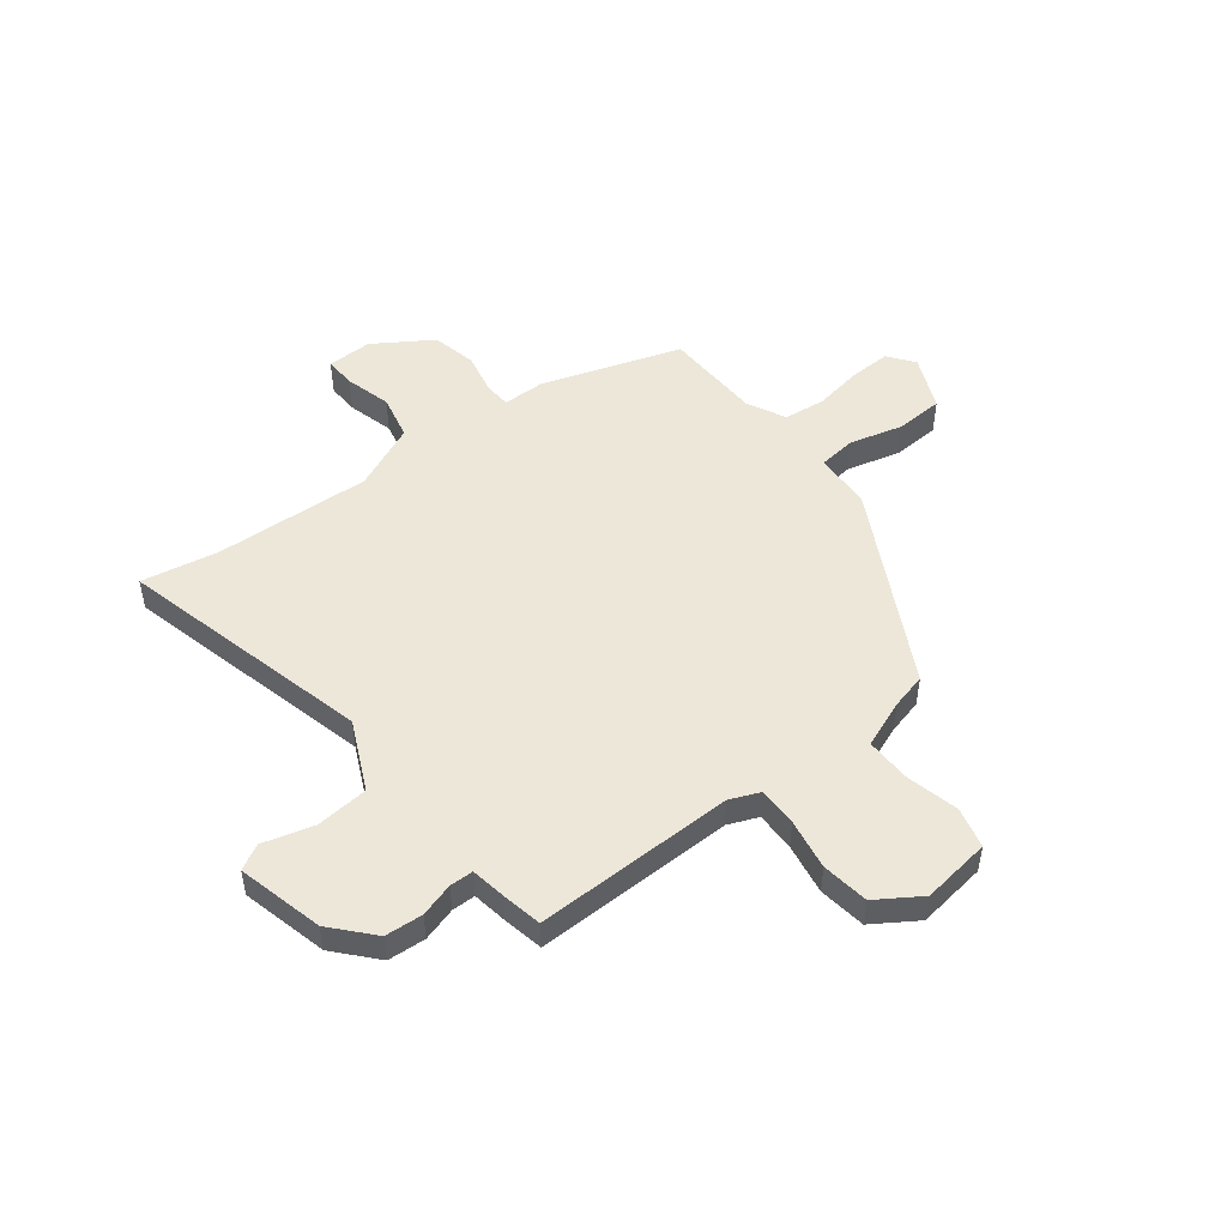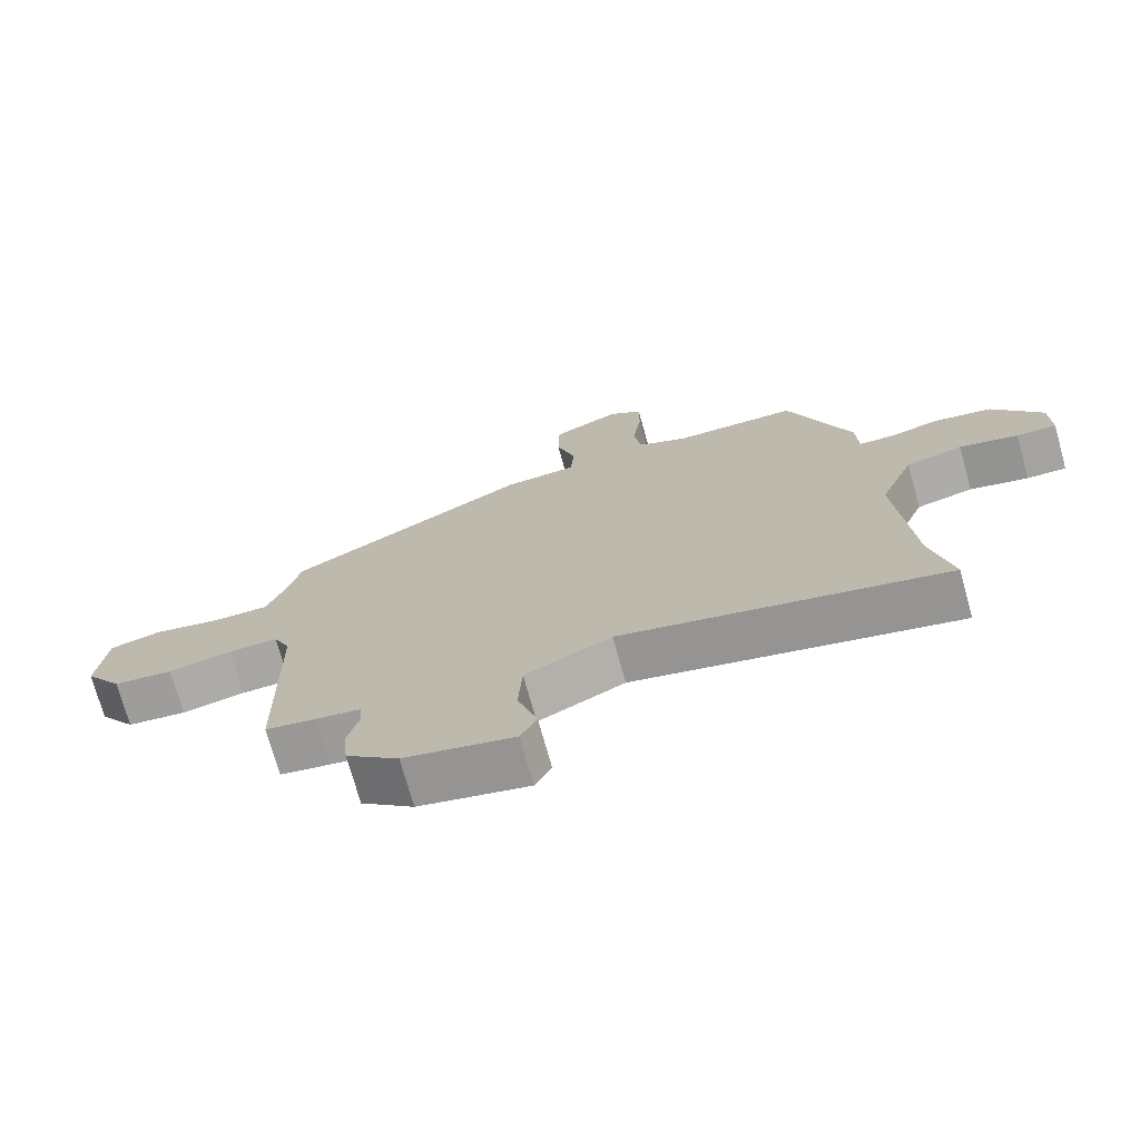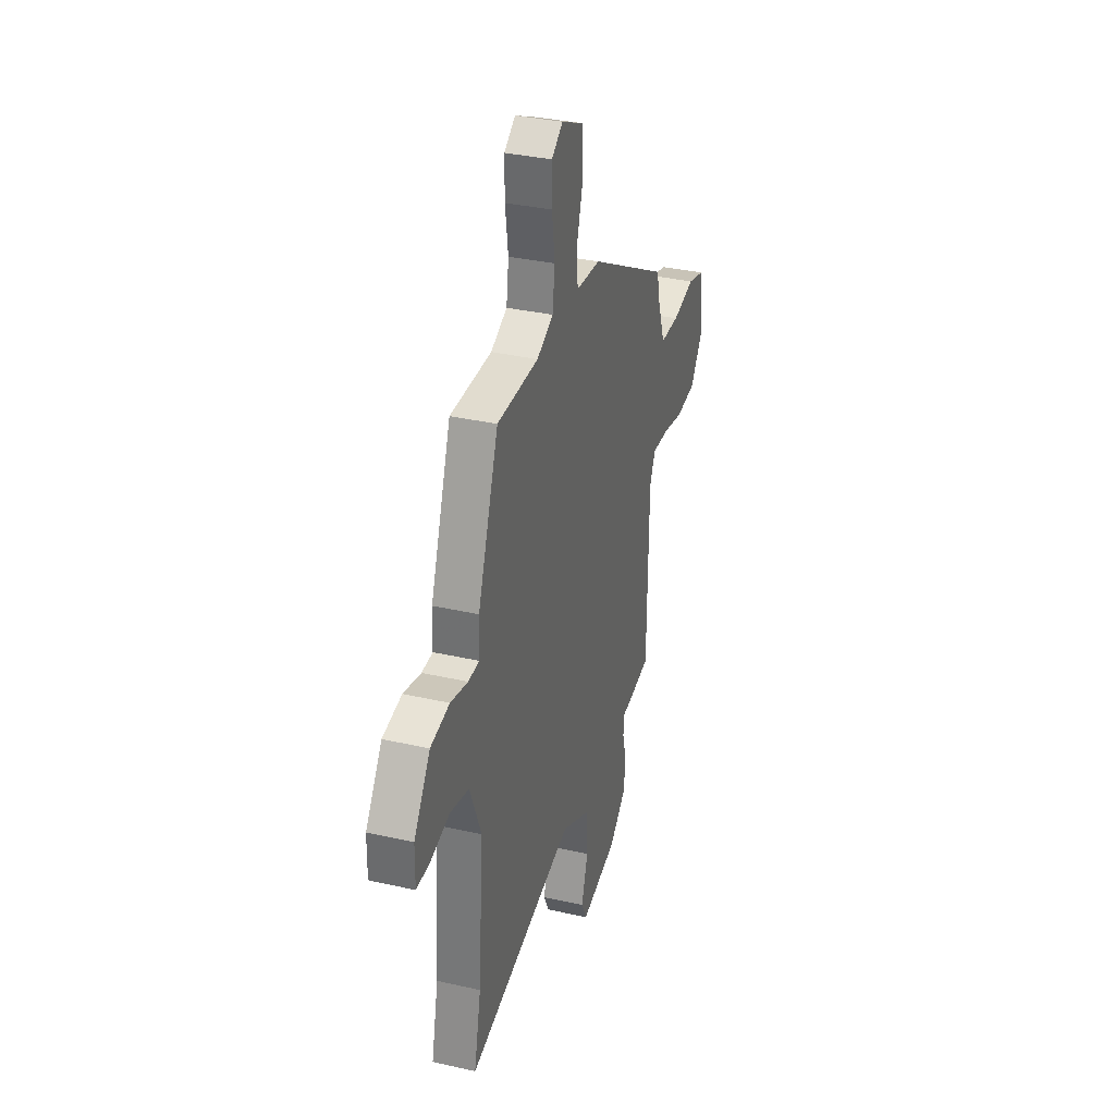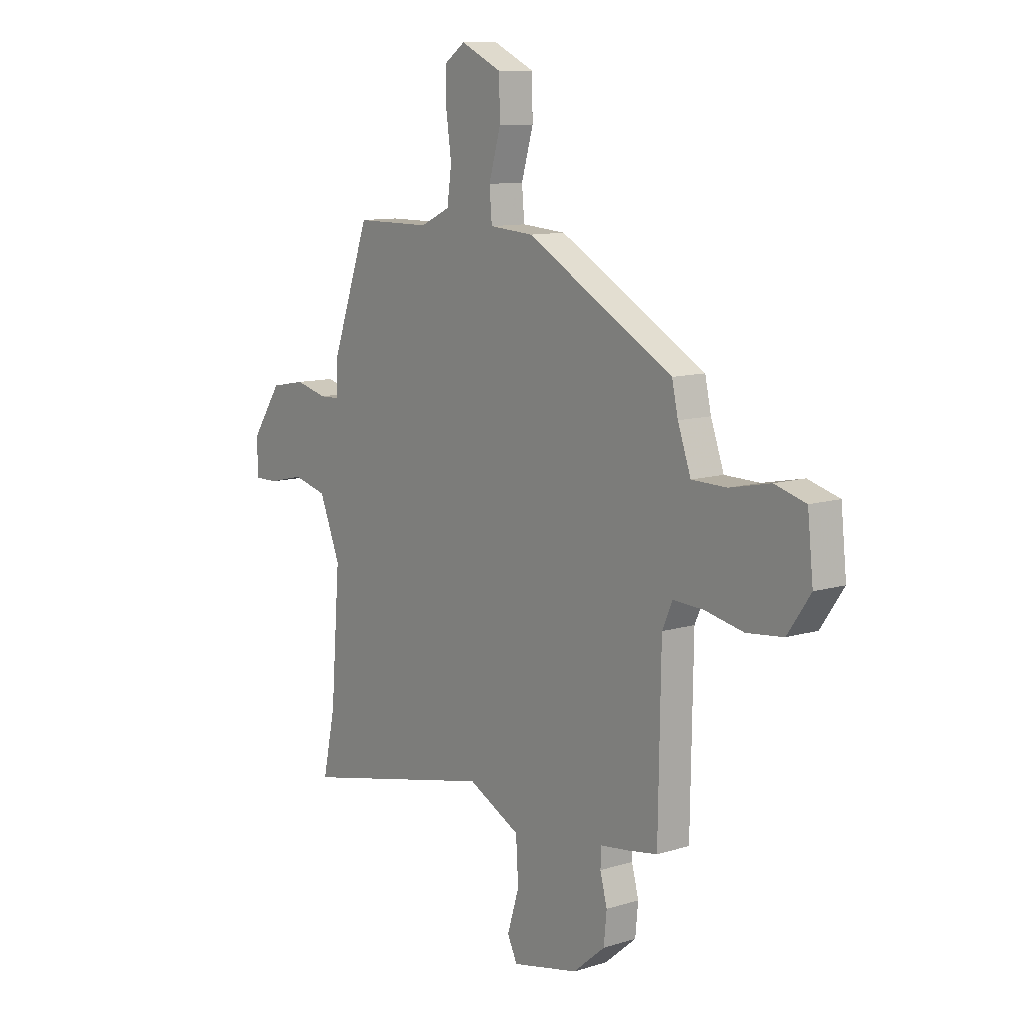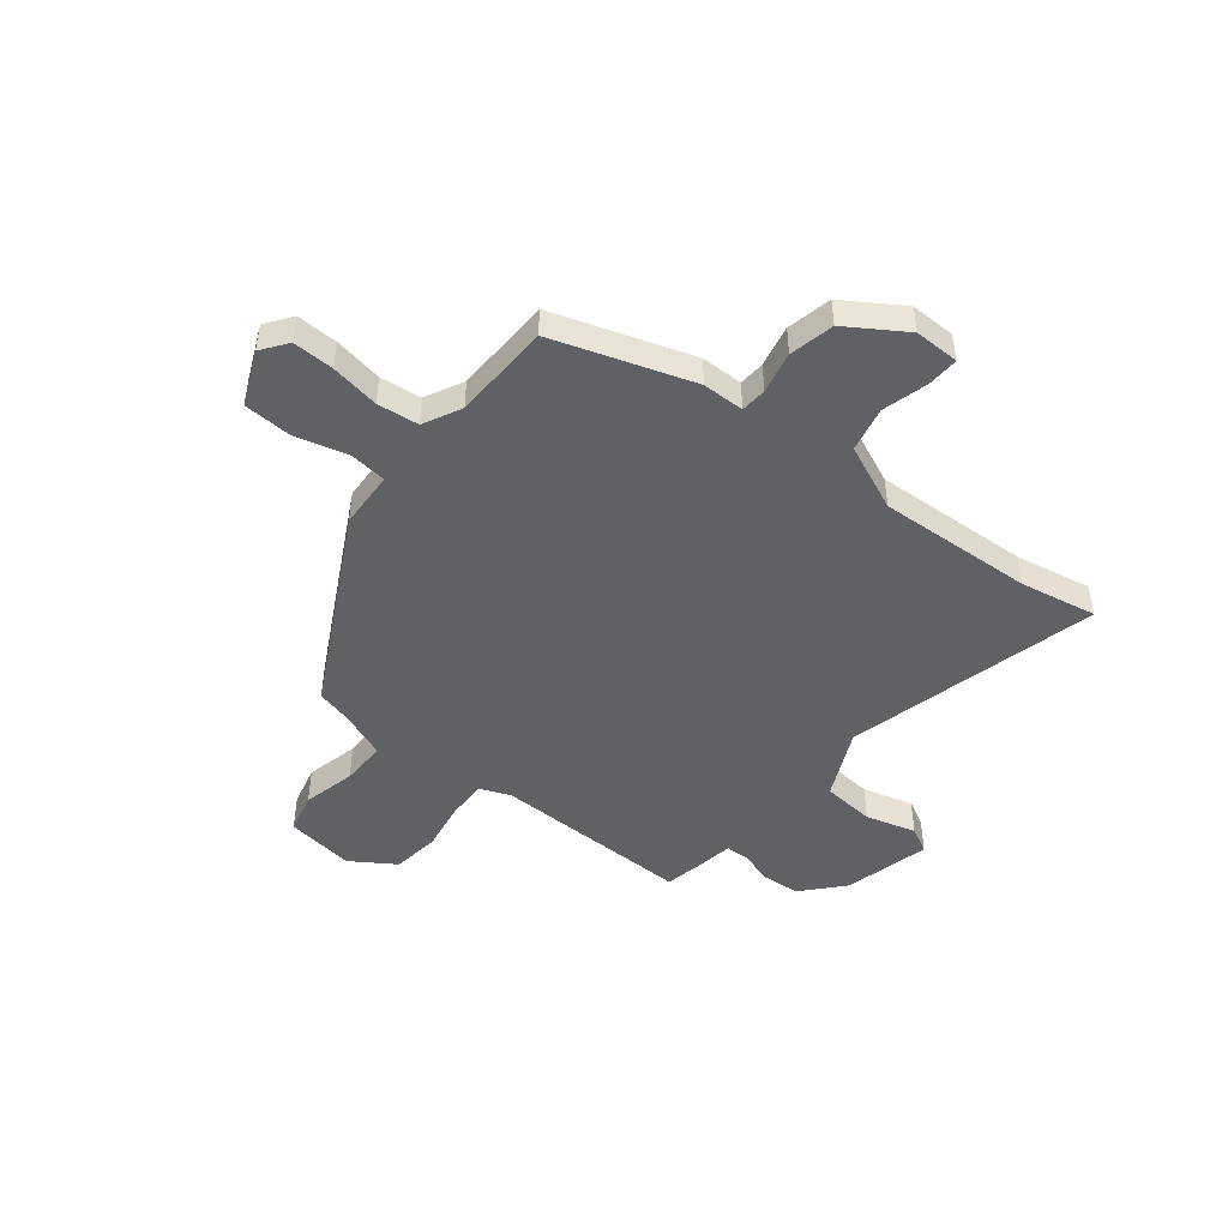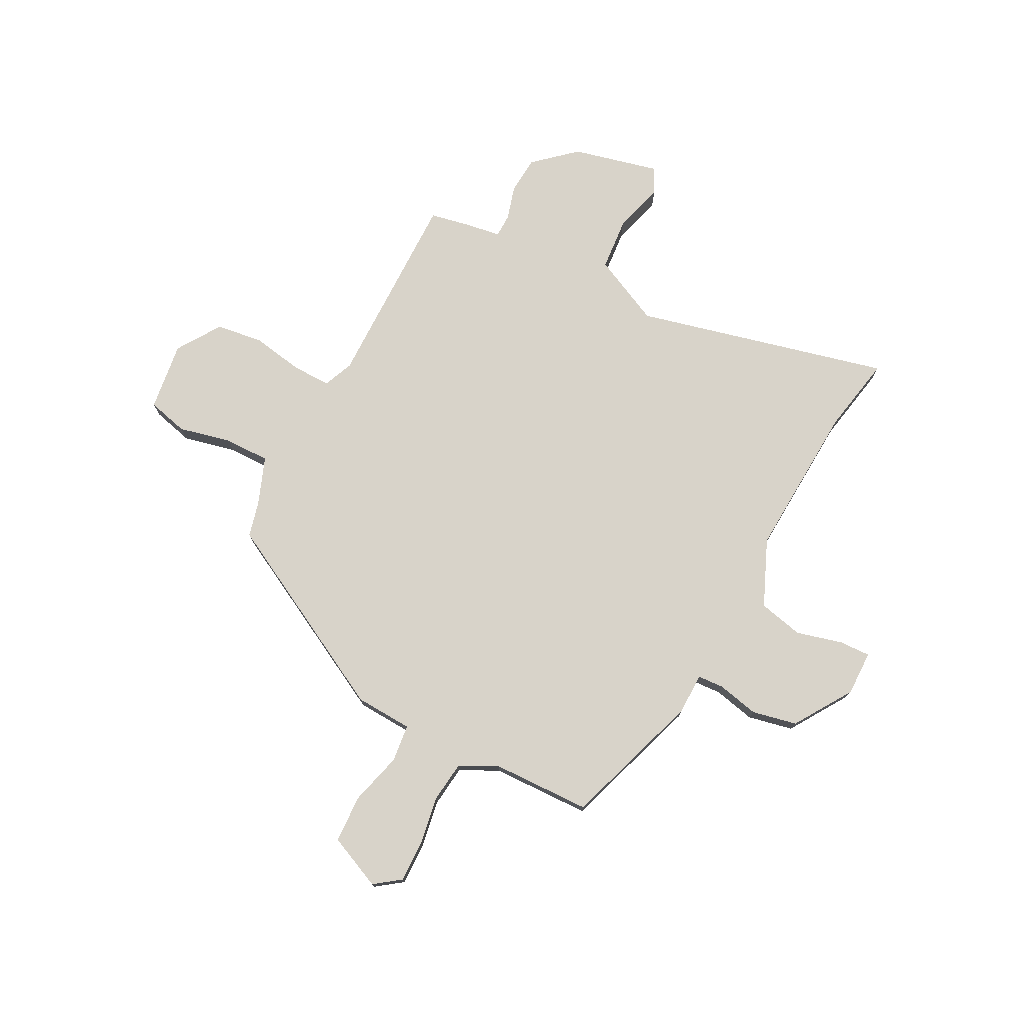
<metadata>
{"format":"obj","ext":"obj","renderer":"f3d","projection":"perspective","resolution":1024,"background":"white","views":[{"elev":50.2,"azim":-129.3,"up":"+Y"},{"elev":-73.3,"azim":15.6,"up":"+Z"},{"elev":34.1,"azim":107.1,"up":"+Z"},{"elev":10.7,"azim":-127.7,"up":"+Z"},{"elev":-47.5,"azim":49.9,"up":"+Y"},{"elev":75.9,"azim":26.2,"up":"+Y"}]}
</metadata>
<code>
v -0.488 0.07 0.303
v -0.129 0.07 0.504
v -0.021 0.07 0.512
v -0.015 0.07 0.583
v -0.044 0.07 0.682
v -0.042 0.07 0.772
v 0.058 0.07 0.819
v 0.108 0.07 0.784
v 0.108 0.07 0.706
v 0.095 0.07 0.614
v 0.106 0.07 0.536
v 0.179 0.07 0.502
v 0.364 0.07 0.501
v 0.457 0.07 0.242
v 0.46 0.07 0.163
v 0.509 0.07 0.161
v 0.587 0.07 0.18
v 0.672 0.07 0.164
v 0.745 0.07 0.057
v 0.746 0.07 -0.028
v 0.687 0.07 -0.027
v 0.6 0.07 -0.006
v 0.516 0.07 -0.027
v 0.465 0.07 -0.153
v 0.488 0.07 -0.446
v 0.519 0.07 -0.59
v 0.039 0.07 -0.483
v -0.089 0.07 -0.547
v -0.095 0.07 -0.646
v -0.066 0.07 -0.74
v -0.09 0.07 -0.789
v -0.253 0.07 -0.753
v -0.331 0.07 -0.687
v -0.338 0.07 -0.616
v -0.321 0.07 -0.552
v -0.323 0.07 -0.508
v -0.39 0.07 -0.499
v -0.465 0.07 -0.486
v -0.471 0.07 -0.11
v -0.496 0.07 -0.054
v -0.57 0.07 -0.057
v -0.665 0.07 -0.076
v -0.754 0.07 -0.066
v -0.81 0.07 0.015
v -0.796 0.07 0.145
v -0.72 0.07 0.166
v -0.62 0.07 0.145
v -0.535 0.07 0.146
v -0.503 0.07 0.236
v -0.488 0 0.303
v -0.129 0 0.504
v -0.021 0 0.512
v -0.015 0 0.583
v -0.044 0 0.682
v -0.042 0 0.772
v 0.058 0 0.819
v 0.108 0 0.784
v 0.108 0 0.706
v 0.095 0 0.614
v 0.106 0 0.536
v 0.179 0 0.502
v 0.364 0 0.501
v 0.457 0 0.242
v 0.46 0 0.163
v 0.509 0 0.161
v 0.587 0 0.18
v 0.672 0 0.164
v 0.745 0 0.057
v 0.746 0 -0.028
v 0.687 0 -0.027
v 0.6 0 -0.006
v 0.516 0 -0.027
v 0.465 0 -0.153
v 0.488 0 -0.446
v 0.519 0 -0.59
v 0.039 0 -0.483
v -0.089 0 -0.547
v -0.095 0 -0.646
v -0.066 0 -0.74
v -0.09 0 -0.789
v -0.253 0 -0.753
v -0.331 0 -0.687
v -0.338 0 -0.616
v -0.321 0 -0.552
v -0.323 0 -0.508
v -0.39 0 -0.499
v -0.465 0 -0.486
v -0.471 0 -0.11
v -0.496 0 -0.054
v -0.57 0 -0.057
v -0.665 0 -0.076
v -0.754 0 -0.066
v -0.81 0 0.015
v -0.796 0 0.145
v -0.72 0 0.166
v -0.62 0 0.145
v -0.535 0 0.146
v -0.503 0 0.236
f 45 46 47
f 44 45 47
f 43 44 47
f 42 43 47
f 41 42 47
f 40 41 47 48
f 39 40 48 49
f 36 37 38 39
f 33 34 35
f 32 33 35
f 31 32 35
f 30 31 35
f 29 30 35
f 28 29 35 36
f 1 2 3
f 49 1 3
f 39 49 3
f 36 39 3
f 28 36 3
f 27 28 3
f 20 21 22
f 19 20 22
f 18 19 22
f 17 18 22
f 16 17 22
f 15 16 22 23
f 12 13 14 15
f 15 23 24
f 12 15 24
f 11 12 24
f 8 9 10
f 7 8 10
f 6 7 10
f 5 6 10
f 4 5 10
f 4 10 11
f 3 4 11
f 27 3 11
f 26 27 11
f 25 26 11
f 11 24 25
f 96 95 94
f 96 94 93
f 96 93 92
f 96 92 91
f 96 91 90
f 97 96 90 89
f 98 97 89 88
f 88 87 86 85
f 84 83 82
f 84 82 81
f 84 81 80
f 84 80 79
f 84 79 78
f 85 84 78 77
f 52 51 50
f 52 50 98
f 52 98 88
f 52 88 85
f 52 85 77
f 52 77 76
f 71 70 69
f 71 69 68
f 71 68 67
f 71 67 66
f 71 66 65
f 72 71 65 64
f 64 63 62 61
f 73 72 64
f 73 64 61
f 73 61 60
f 59 58 57
f 59 57 56
f 59 56 55
f 59 55 54
f 59 54 53
f 60 59 53
f 60 53 52
f 60 52 76
f 60 76 75
f 60 75 74
f 74 73 60
f 1 50 51 2
f 2 51 52 3
f 3 52 53 4
f 4 53 54 5
f 5 54 55 6
f 6 55 56 7
f 7 56 57 8
f 8 57 58 9
f 9 58 59 10
f 10 59 60 11
f 11 60 61 12
f 12 61 62 13
f 13 62 63 14
f 14 63 64 15
f 15 64 65 16
f 16 65 66 17
f 17 66 67 18
f 18 67 68 19
f 19 68 69 20
f 20 69 70 21
f 21 70 71 22
f 22 71 72 23
f 23 72 73 24
f 24 73 74 25
f 25 74 75 26
f 26 75 76 27
f 27 76 77 28
f 28 77 78 29
f 29 78 79 30
f 30 79 80 31
f 31 80 81 32
f 32 81 82 33
f 33 82 83 34
f 34 83 84 35
f 35 84 85 36
f 36 85 86 37
f 37 86 87 38
f 38 87 88 39
f 39 88 89 40
f 40 89 90 41
f 41 90 91 42
f 42 91 92 43
f 43 92 93 44
f 44 93 94 45
f 45 94 95 46
f 46 95 96 47
f 47 96 97 48
f 48 97 98 49
f 49 98 50 1

</code>
